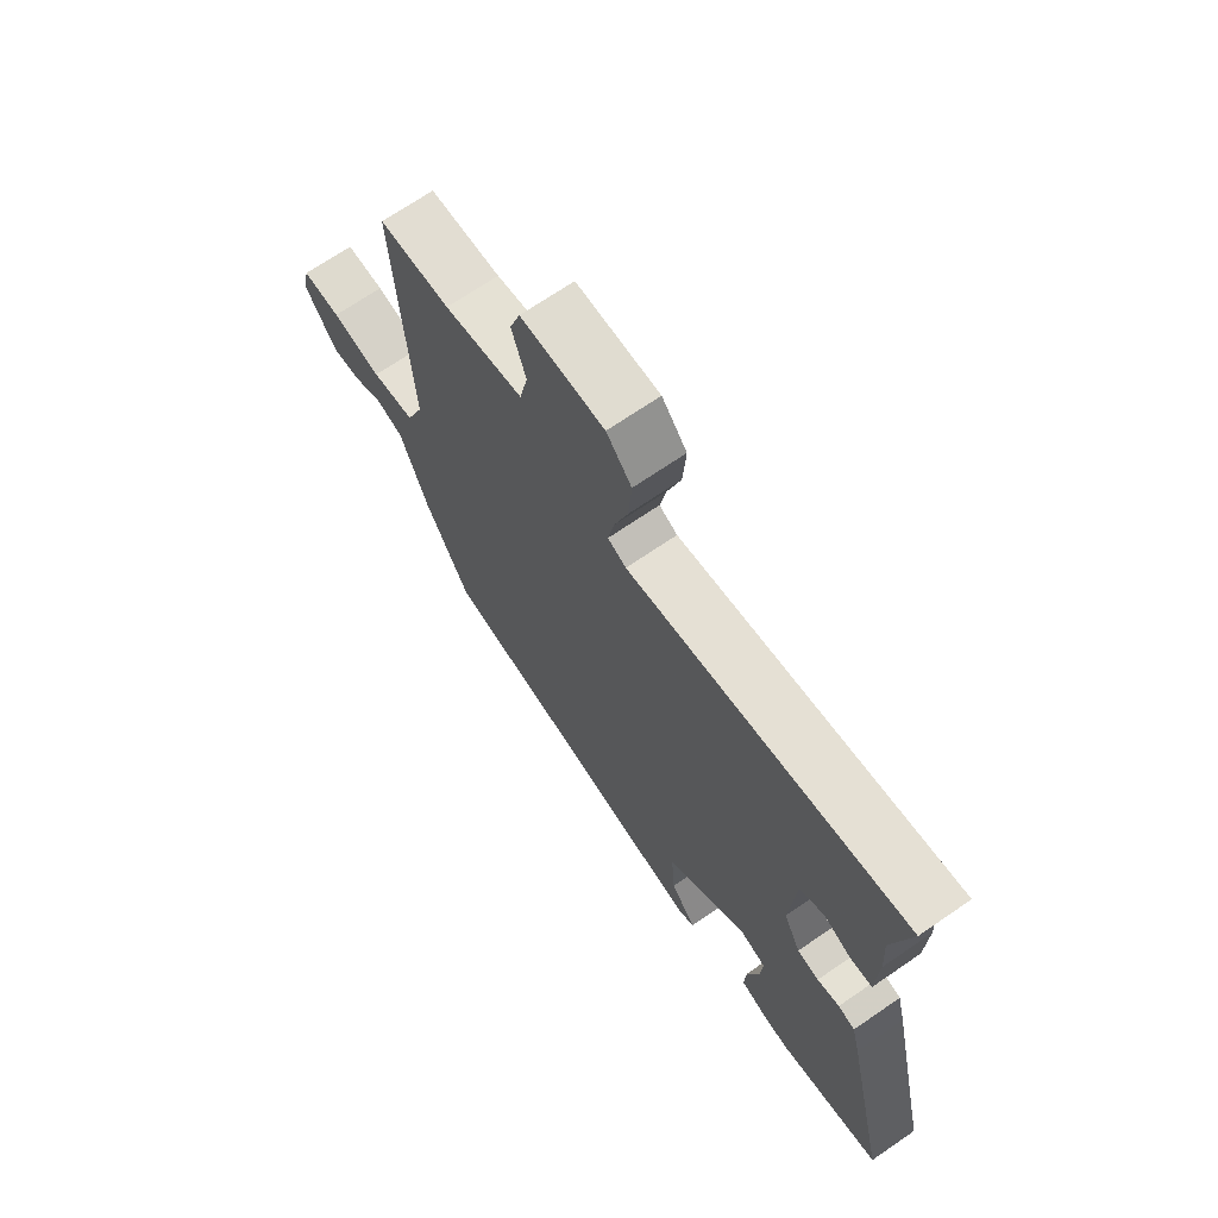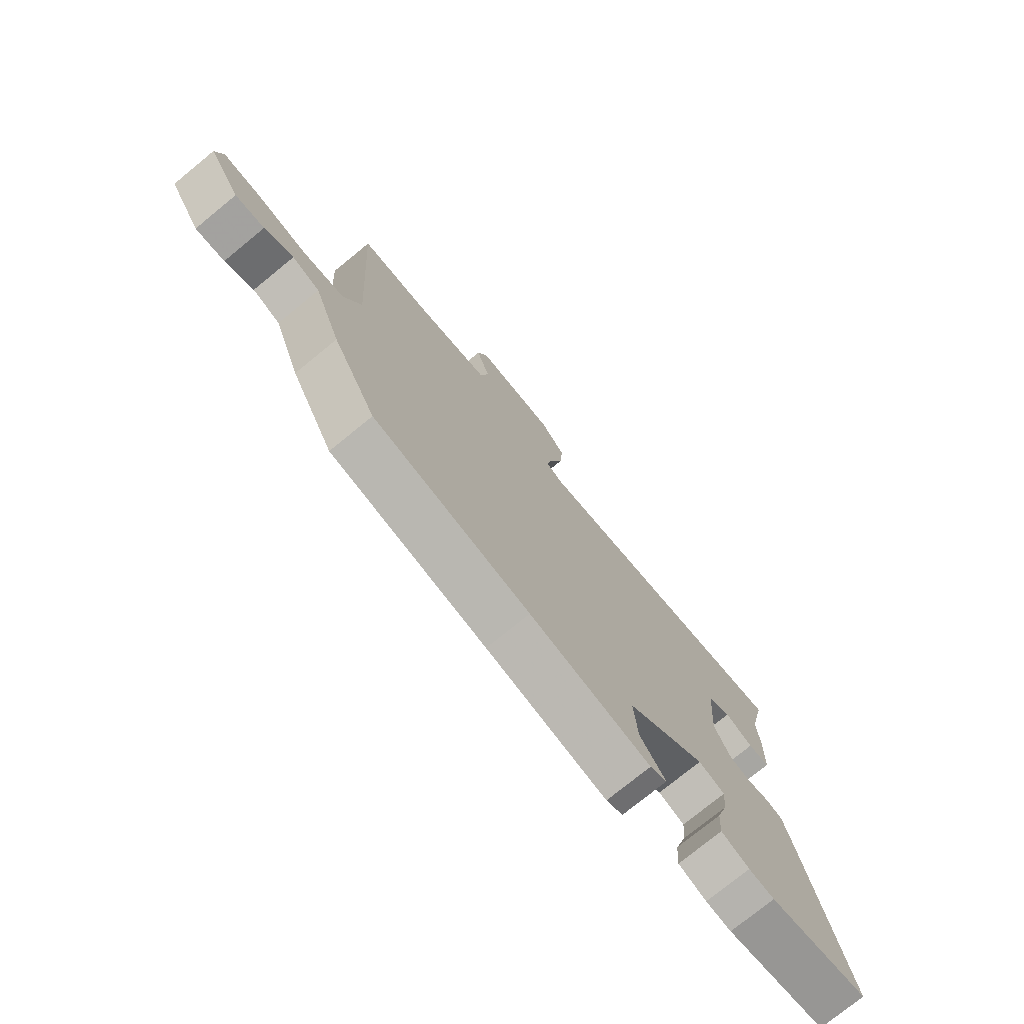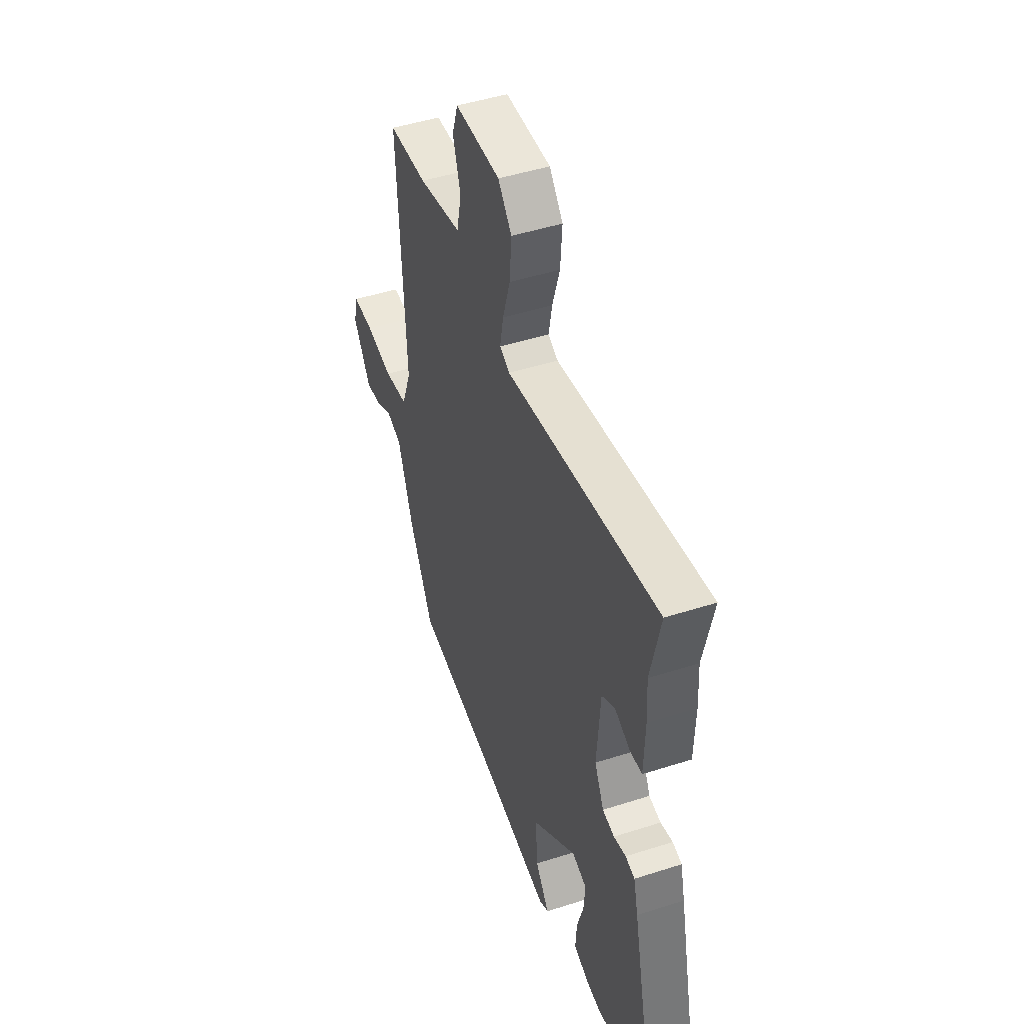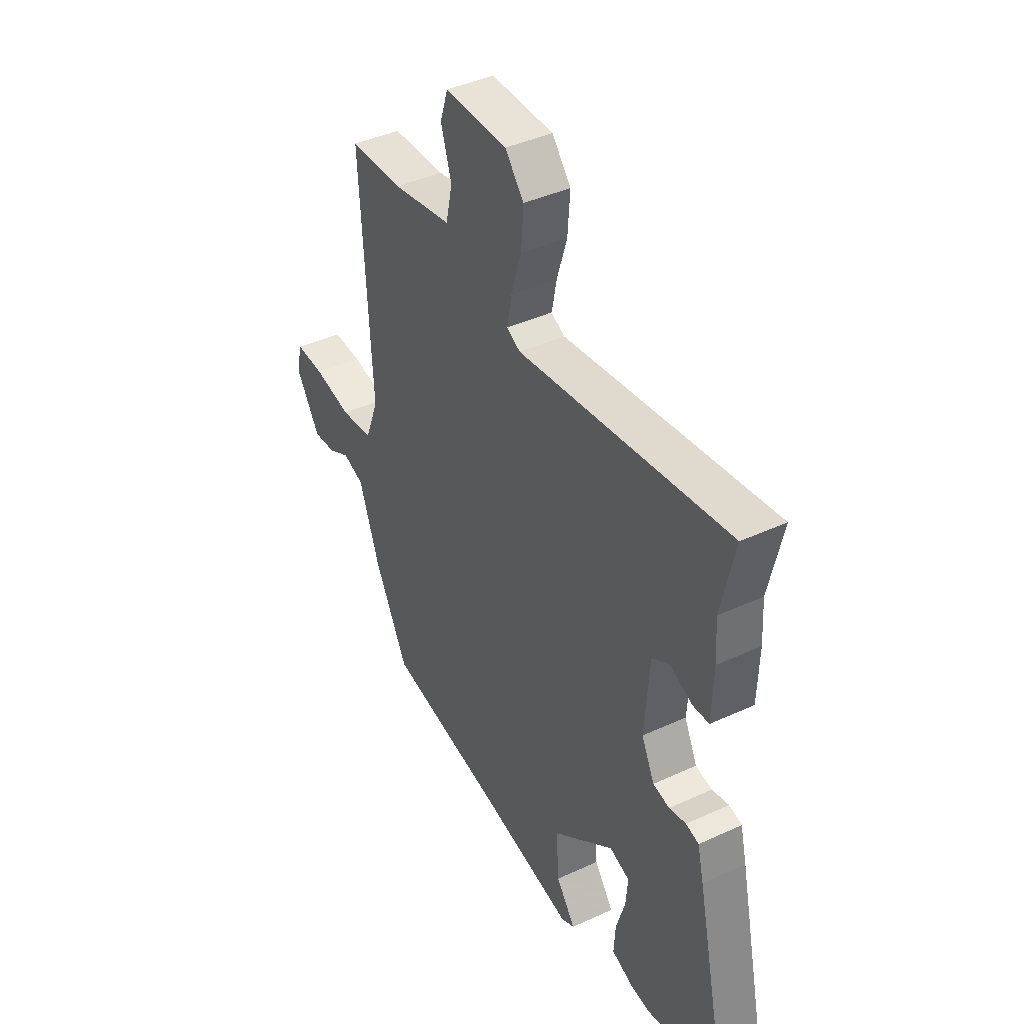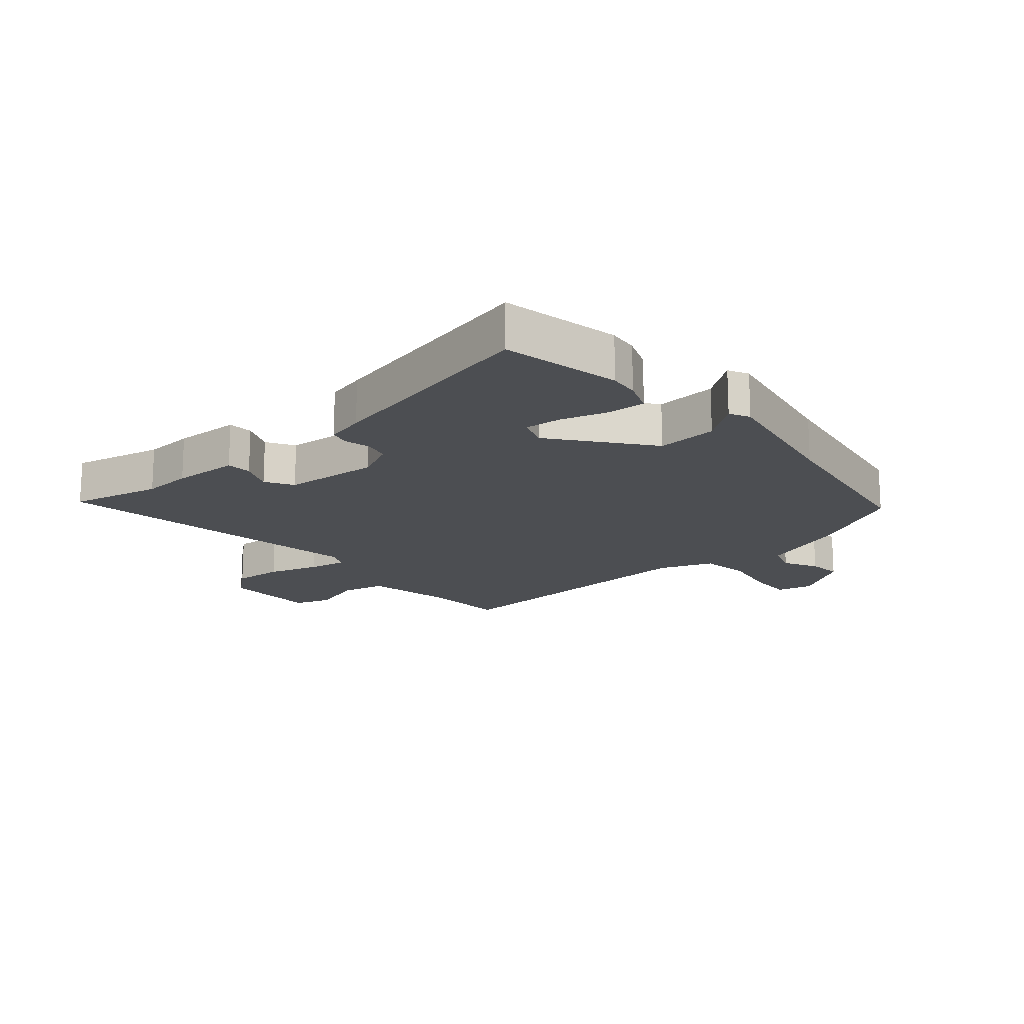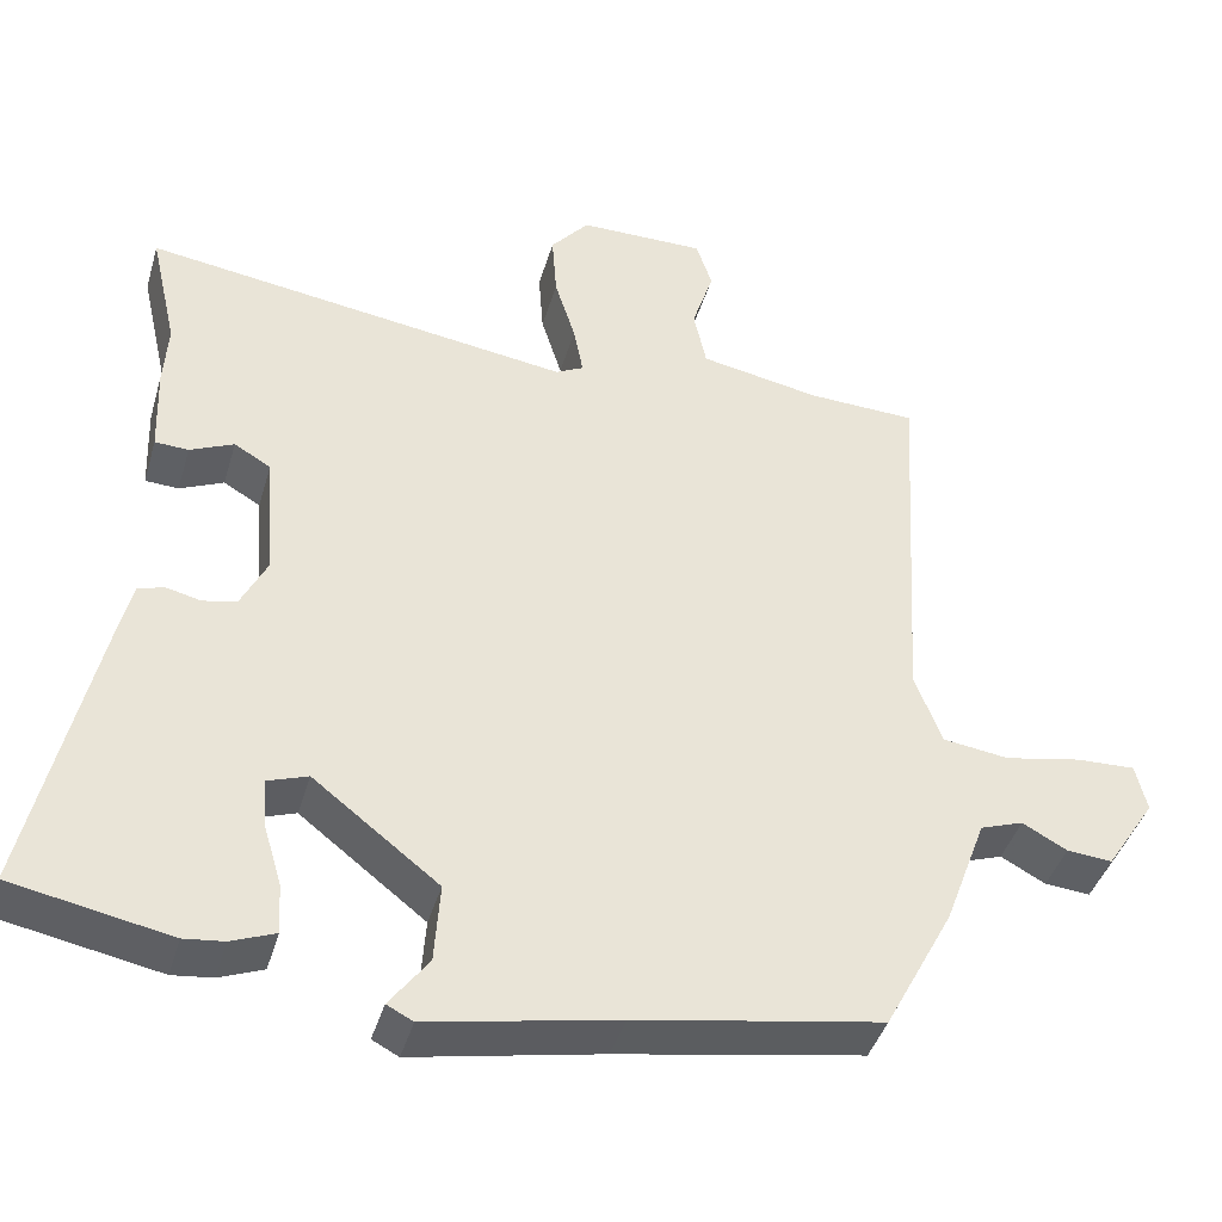
<metadata>
{"format":"obj","ext":"obj","renderer":"f3d","projection":"perspective","resolution":1024,"background":"white","views":[{"elev":69.5,"azim":55.5,"up":"+Z"},{"elev":-75.9,"azim":-50.8,"up":"+Z"},{"elev":46.6,"azim":69.9,"up":"+Z"},{"elev":41.4,"azim":60.8,"up":"+Z"},{"elev":-16.8,"azim":130.9,"up":"+Y"},{"elev":-41.9,"azim":164.0,"up":"+Z"}]}
</metadata>
<code>
v -0.426 0.07 -0.481
v -0.512 0.07 -0.318
v -0.565 0.07 -0.175
v -0.619 0.07 -0.156
v -0.675 0.07 -0.186
v -0.732 0.07 -0.191
v -0.794 0.07 -0.095
v -0.78 0.07 -0.035
v -0.706 0.07 -0.038
v -0.61 0.07 -0.057
v -0.527 0.07 -0.046
v -0.493 0.07 0.043
v -0.521 0.07 0.516
v -0.385 0.07 0.521
v -0.234 0.07 0.549
v -0.218 0.07 0.623
v -0.245 0.07 0.708
v -0.225 0.07 0.769
v -0.066 0.07 0.768
v -0.018 0.07 0.711
v -0.024 0.07 0.628
v -0.05 0.07 0.544
v -0.062 0.07 0.481
v -0.027 0.07 0.463
v 0.509 0.07 0.539
v 0.475 0.07 0.388
v 0.48 0.07 0.305
v 0.476 0.07 0.194
v 0.434 0.07 0.192
v 0.379 0.07 0.217
v 0.333 0.07 0.19
v 0.321 0.07 0.03
v 0.354 0.07 -0.037
v 0.396 0.07 -0.046
v 0.439 0.07 -0.036
v 0.472 0.07 -0.045
v 0.488 0.07 -0.11
v 0.572 0.07 -0.486
v 0.375 0.07 -0.524
v 0.325 0.07 -0.518
v 0.27 0.07 -0.496
v 0.274 0.07 -0.432
v 0.297 0.07 -0.355
v 0.302 0.07 -0.294
v 0.251 0.07 -0.276
v 0.094 0.07 -0.398
v 0.101 0.07 -0.499
v 0.15 0.07 -0.565
v 0.117 0.07 -0.582
v -0.119 0.07 -0.535
v -0.426 0 -0.481
v -0.512 0 -0.318
v -0.565 0 -0.175
v -0.619 0 -0.156
v -0.675 0 -0.186
v -0.732 0 -0.191
v -0.794 0 -0.095
v -0.78 0 -0.035
v -0.706 0 -0.038
v -0.61 0 -0.057
v -0.527 0 -0.046
v -0.493 0 0.043
v -0.521 0 0.516
v -0.385 0 0.521
v -0.234 0 0.549
v -0.218 0 0.623
v -0.245 0 0.708
v -0.225 0 0.769
v -0.066 0 0.768
v -0.018 0 0.711
v -0.024 0 0.628
v -0.05 0 0.544
v -0.062 0 0.481
v -0.027 0 0.463
v 0.509 0 0.539
v 0.475 0 0.388
v 0.48 0 0.305
v 0.476 0 0.194
v 0.434 0 0.192
v 0.379 0 0.217
v 0.333 0 0.19
v 0.321 0 0.03
v 0.354 0 -0.037
v 0.396 0 -0.046
v 0.439 0 -0.036
v 0.472 0 -0.045
v 0.488 0 -0.11
v 0.572 0 -0.486
v 0.375 0 -0.524
v 0.325 0 -0.518
v 0.27 0 -0.496
v 0.274 0 -0.432
v 0.297 0 -0.355
v 0.302 0 -0.294
v 0.251 0 -0.276
v 0.094 0 -0.398
v 0.101 0 -0.499
v 0.15 0 -0.565
v 0.117 0 -0.582
v -0.119 0 -0.535
f 47 48 49 50
f 46 47 50 1
f 45 46 1 2
f 40 41 42 43
f 40 43 44
f 39 40 44
f 38 39 44
f 37 38 44
f 34 35 36 37
f 33 34 37 44
f 32 33 44 45
f 27 28 29 30
f 26 27 30 31
f 24 25 26 31
f 23 24 31 32
f 19 20 21 22
f 19 22 23
f 16 17 18 19
f 15 16 19 23
f 14 15 23 32
f 12 13 14 32
f 7 8 9 10
f 7 10 11
f 4 5 6 7
f 4 7 11
f 3 4 11
f 11 12 32 45
f 2 3 11 45
f 100 99 98 97
f 51 100 97 96
f 52 51 96 95
f 93 92 91 90
f 94 93 90
f 94 90 89
f 94 89 88
f 94 88 87
f 87 86 85 84
f 94 87 84 83
f 95 94 83 82
f 80 79 78 77
f 81 80 77 76
f 81 76 75 74
f 82 81 74 73
f 72 71 70 69
f 73 72 69
f 69 68 67 66
f 73 69 66 65
f 82 73 65 64
f 82 64 63 62
f 60 59 58 57
f 61 60 57
f 57 56 55 54
f 61 57 54
f 61 54 53
f 95 82 62 61
f 95 61 53 52
f 1 51 52 2
f 2 52 53 3
f 3 53 54 4
f 4 54 55 5
f 5 55 56 6
f 6 56 57 7
f 7 57 58 8
f 8 58 59 9
f 9 59 60 10
f 10 60 61 11
f 11 61 62 12
f 12 62 63 13
f 13 63 64 14
f 14 64 65 15
f 15 65 66 16
f 16 66 67 17
f 17 67 68 18
f 18 68 69 19
f 19 69 70 20
f 20 70 71 21
f 21 71 72 22
f 22 72 73 23
f 23 73 74 24
f 24 74 75 25
f 25 75 76 26
f 26 76 77 27
f 27 77 78 28
f 28 78 79 29
f 29 79 80 30
f 30 80 81 31
f 31 81 82 32
f 32 82 83 33
f 33 83 84 34
f 34 84 85 35
f 35 85 86 36
f 36 86 87 37
f 37 87 88 38
f 38 88 89 39
f 39 89 90 40
f 40 90 91 41
f 41 91 92 42
f 42 92 93 43
f 43 93 94 44
f 44 94 95 45
f 45 95 96 46
f 46 96 97 47
f 47 97 98 48
f 48 98 99 49
f 49 99 100 50
f 50 100 51 1

</code>
